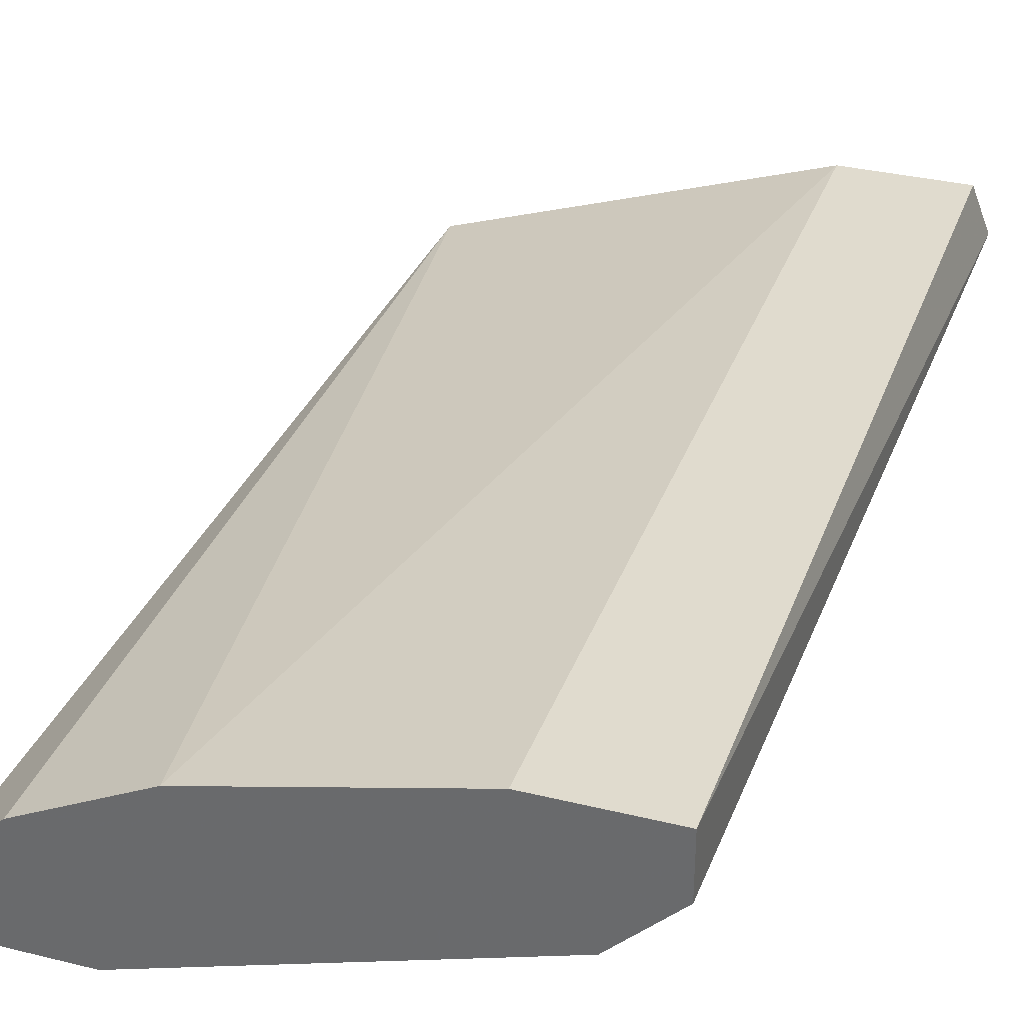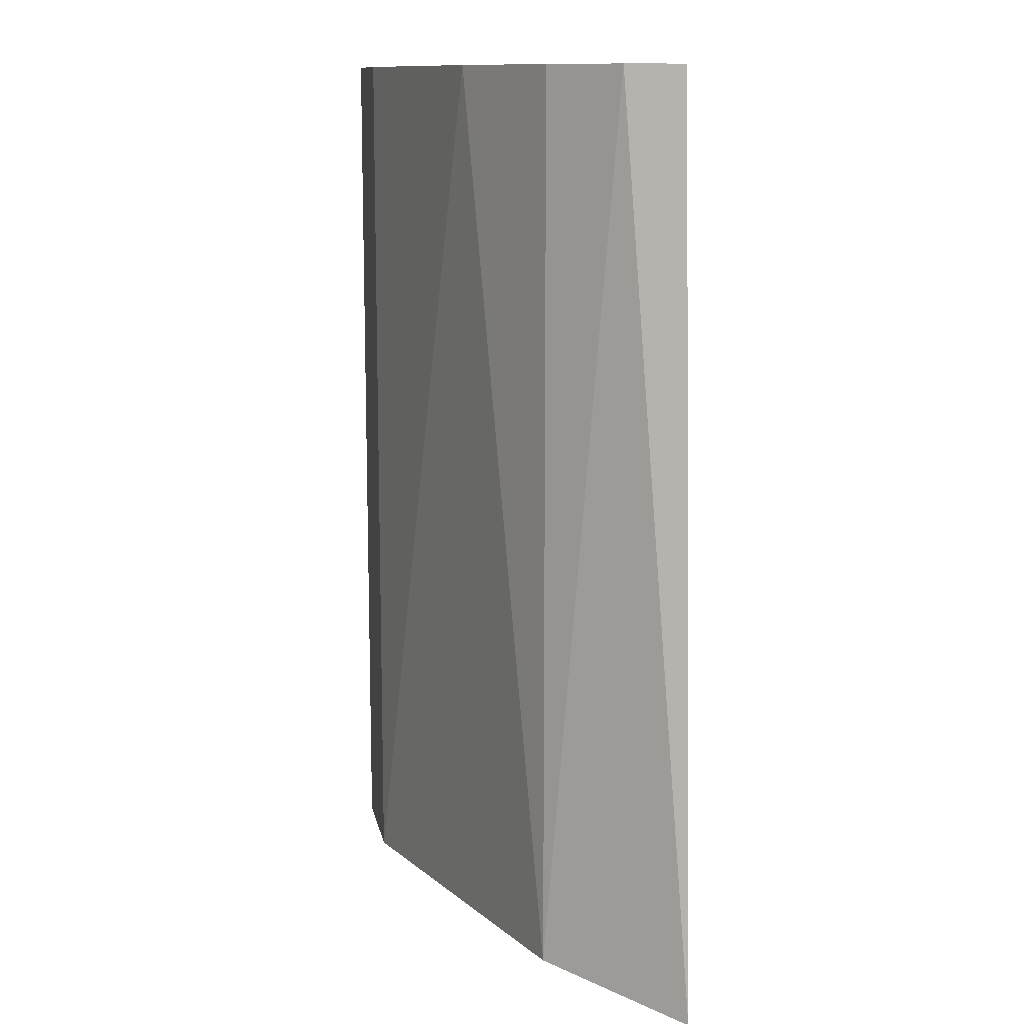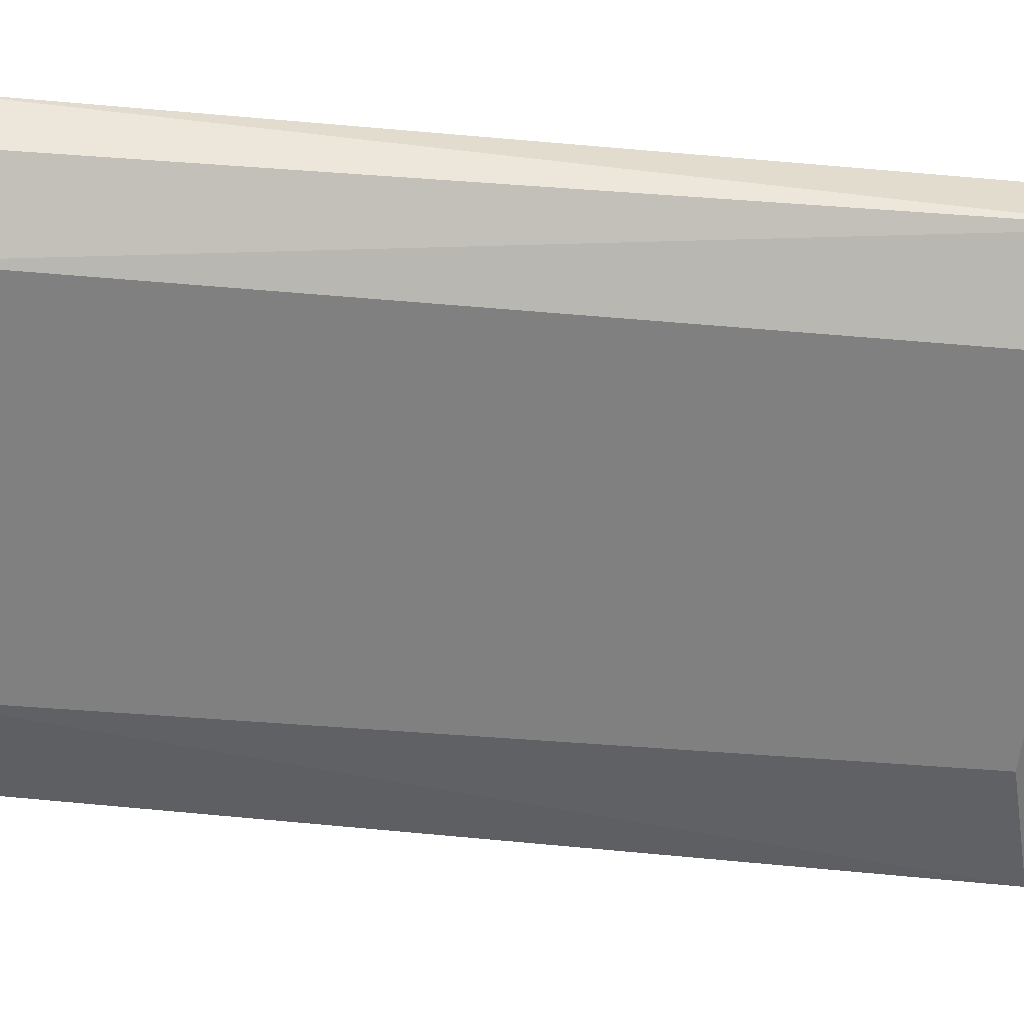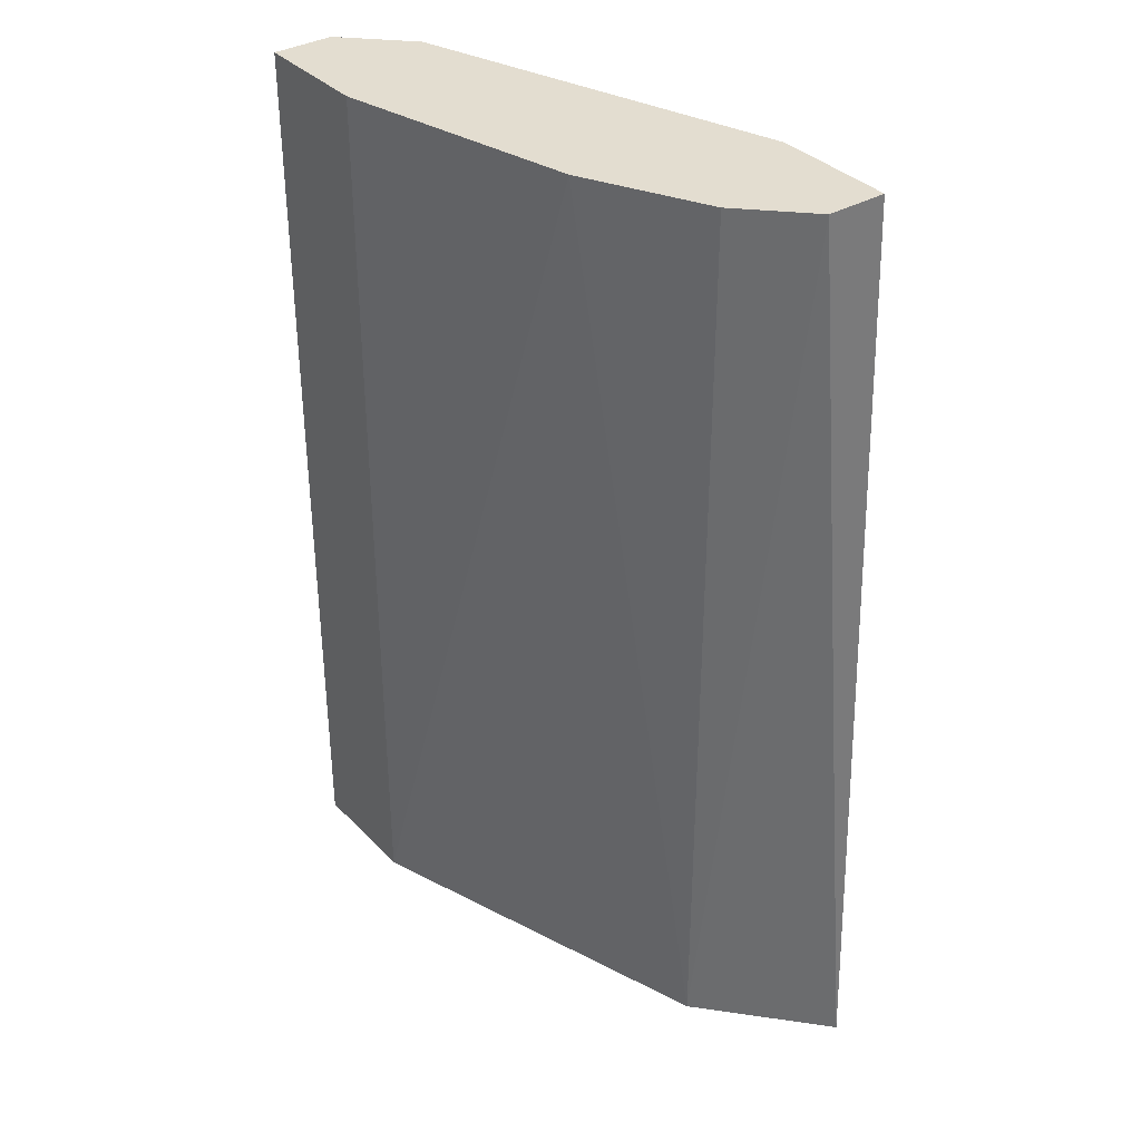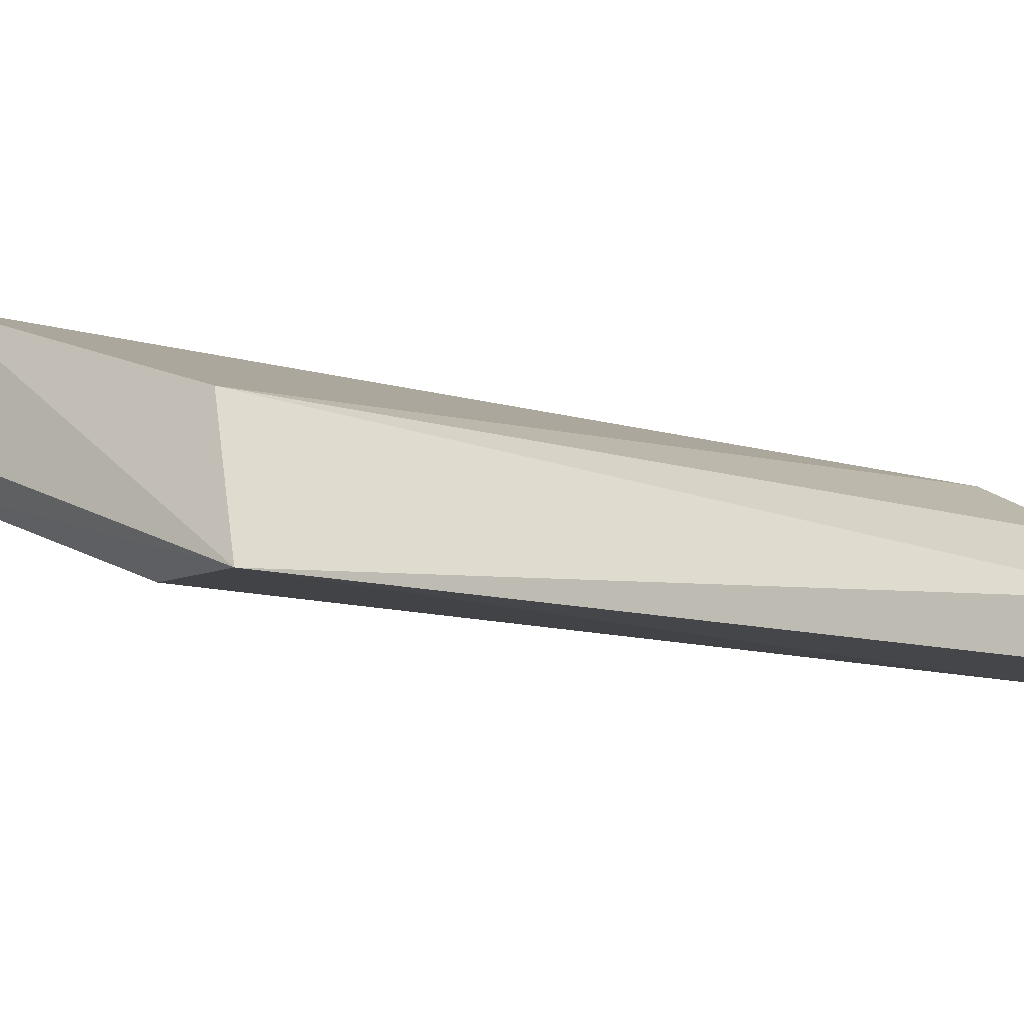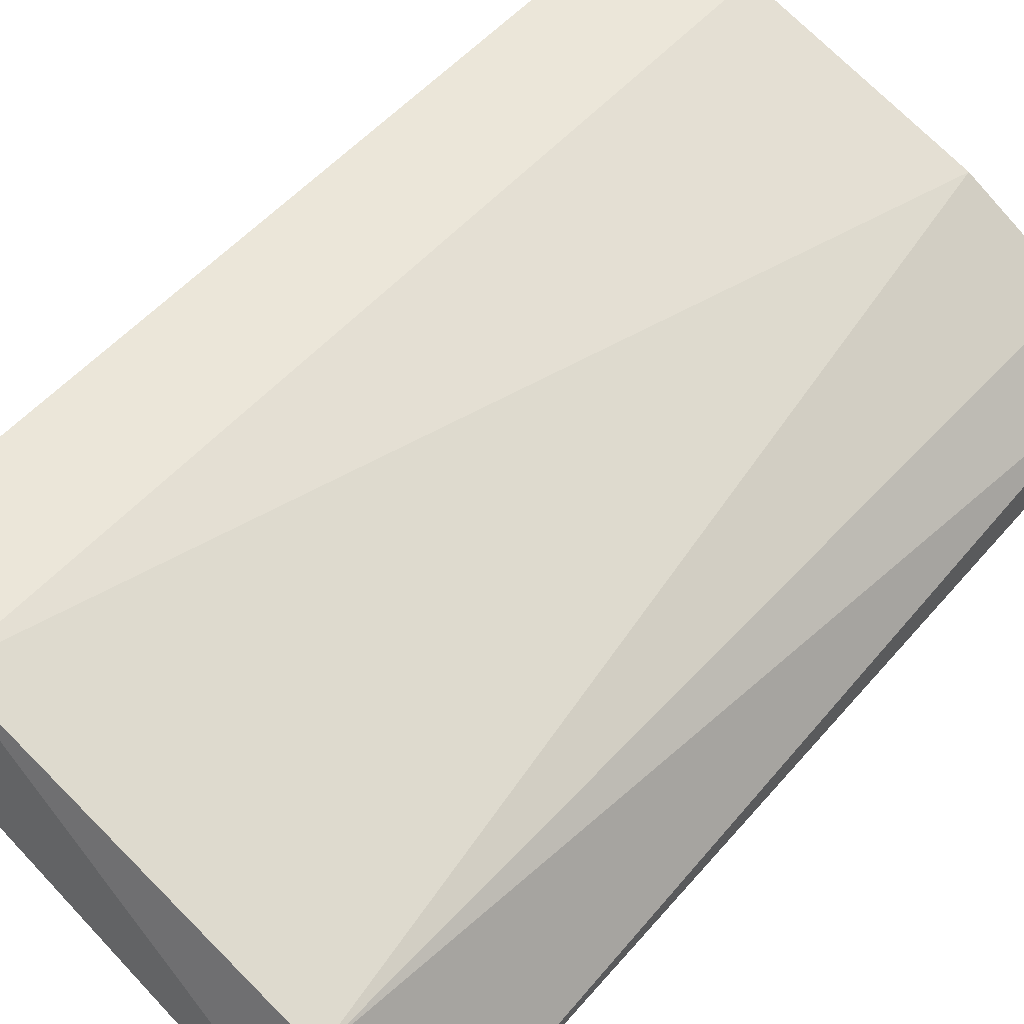
<metadata>
{"format":"obj","ext":"obj","renderer":"f3d","projection":"perspective","resolution":1024,"background":"white","views":[{"elev":33.7,"azim":-161.5,"up":"+Z"},{"elev":11.9,"azim":79.4,"up":"+Y"},{"elev":-41.7,"azim":-96.2,"up":"+Z"},{"elev":35.6,"azim":52.8,"up":"+Y"},{"elev":-9.9,"azim":49.0,"up":"+Z"},{"elev":57.1,"azim":42.1,"up":"+Z"}]}
</metadata>
<code>
v 0.04054 -0.1278 0.204
v -0.05312 -0.2838 0.2248
v -0.04053 -0.2798 0.2142
v -0.04053 -0.1278 0.2142
v -0.0304 -0.1278 0.2344
v 0.03039 -0.2798 0.2142
v 0.04489 -0.287 0.192
v 0.02026 -0.1278 0.1939
v -0.0304 -0.2798 0.2344
v 0.01013 -0.1278 0.2243
v -0.05068 -0.1278 0.2344
v 0.02026 -0.2798 0.1939
v 0.04054 -0.1278 0.1939
v -0.05068 -0.2798 0.2344
v -0.05068 -0.1278 0.2243
v 0.03039 -0.1278 0.2142
f 10 6 16
f 3 2 4
f 1 4 5
f 2 3 7
f 1 6 7
f 3 4 8
f 4 1 8
f 2 7 9
f 7 6 9
f 1 5 10
f 5 9 10
f 9 6 10
f 5 4 11
f 9 5 11
f 7 3 12
f 3 8 12
f 8 7 12
f 1 7 13
f 8 1 13
f 7 8 13
f 2 9 14
f 11 2 14
f 9 11 14
f 4 2 15
f 2 11 15
f 11 4 15
f 6 1 16
f 1 10 16

</code>
